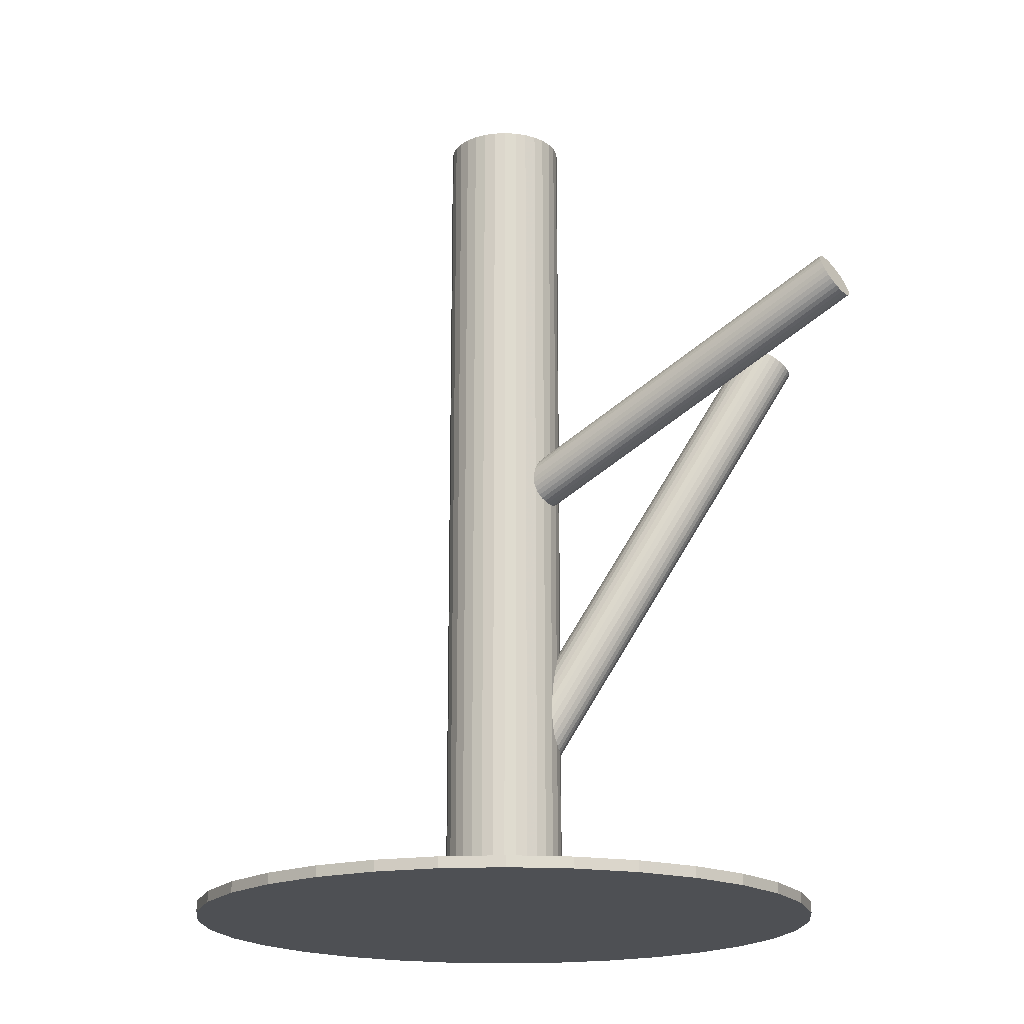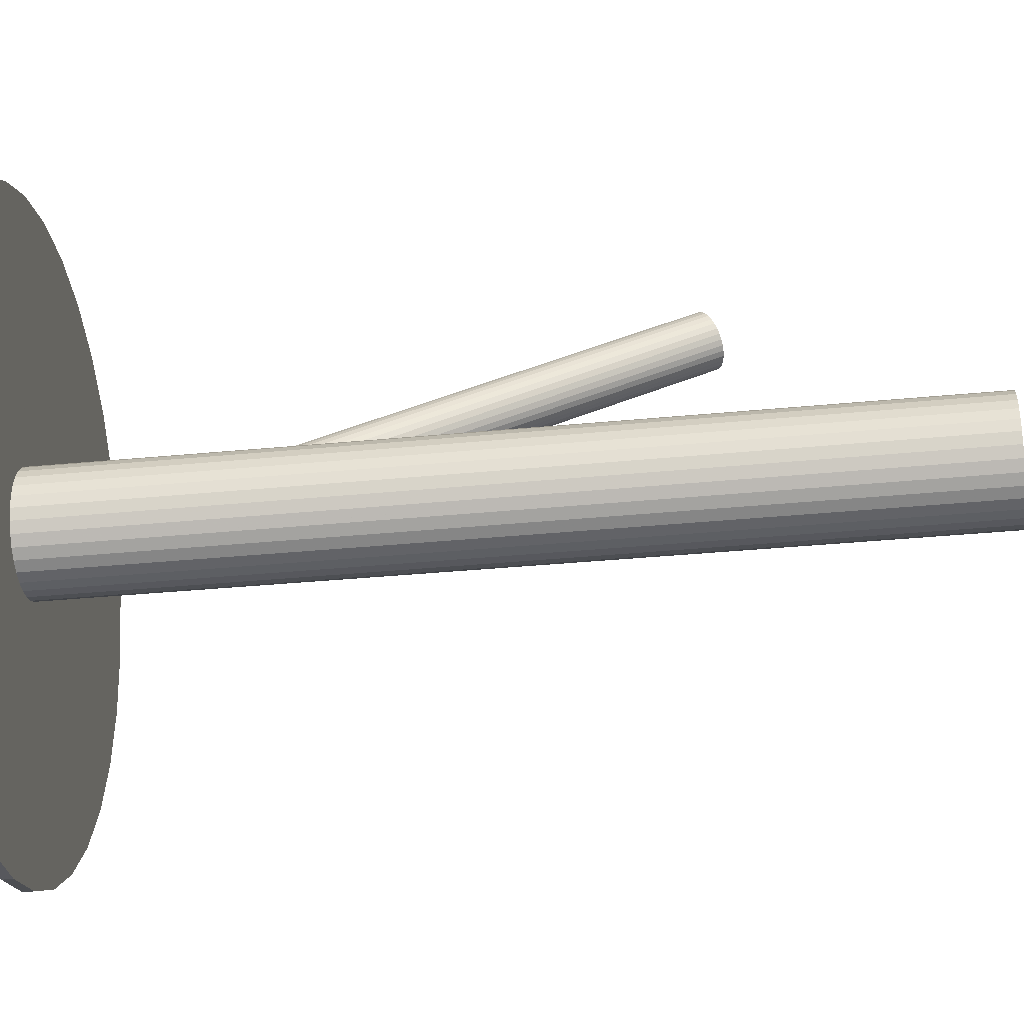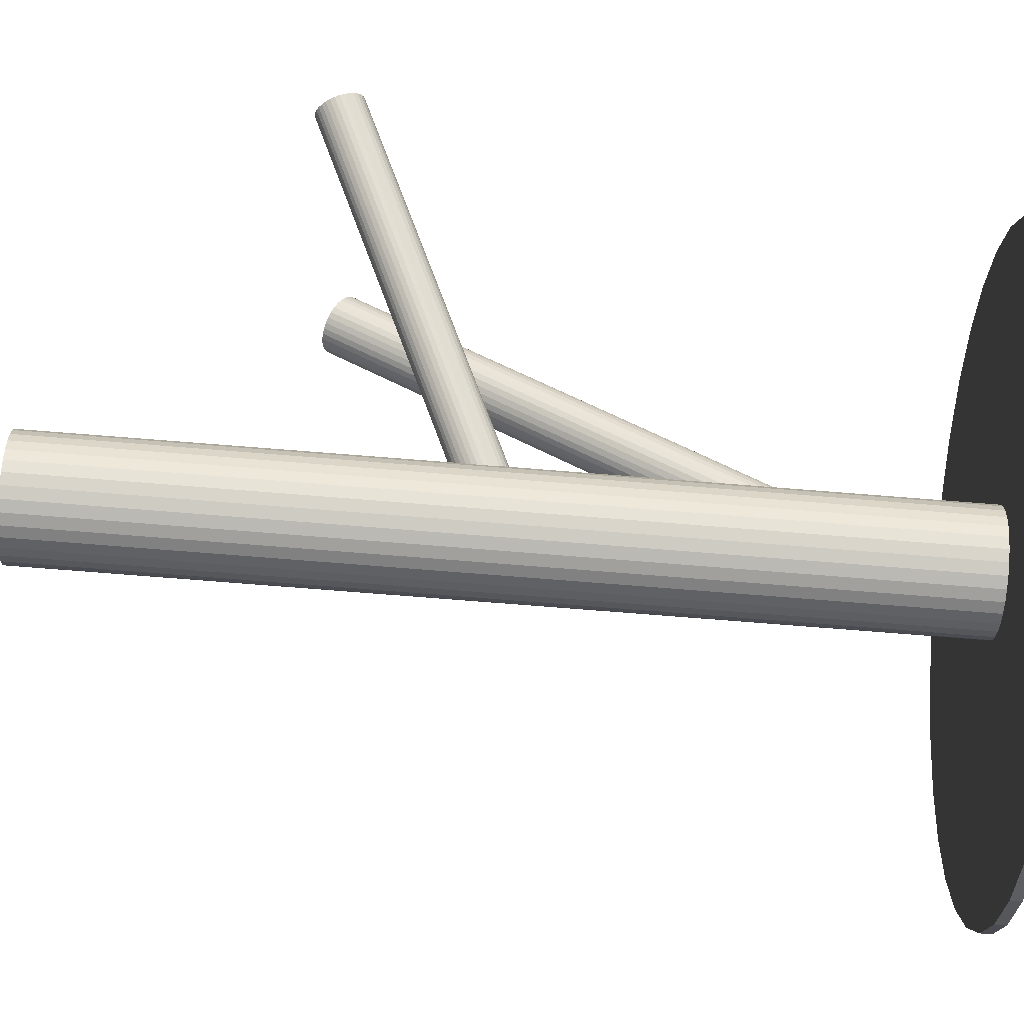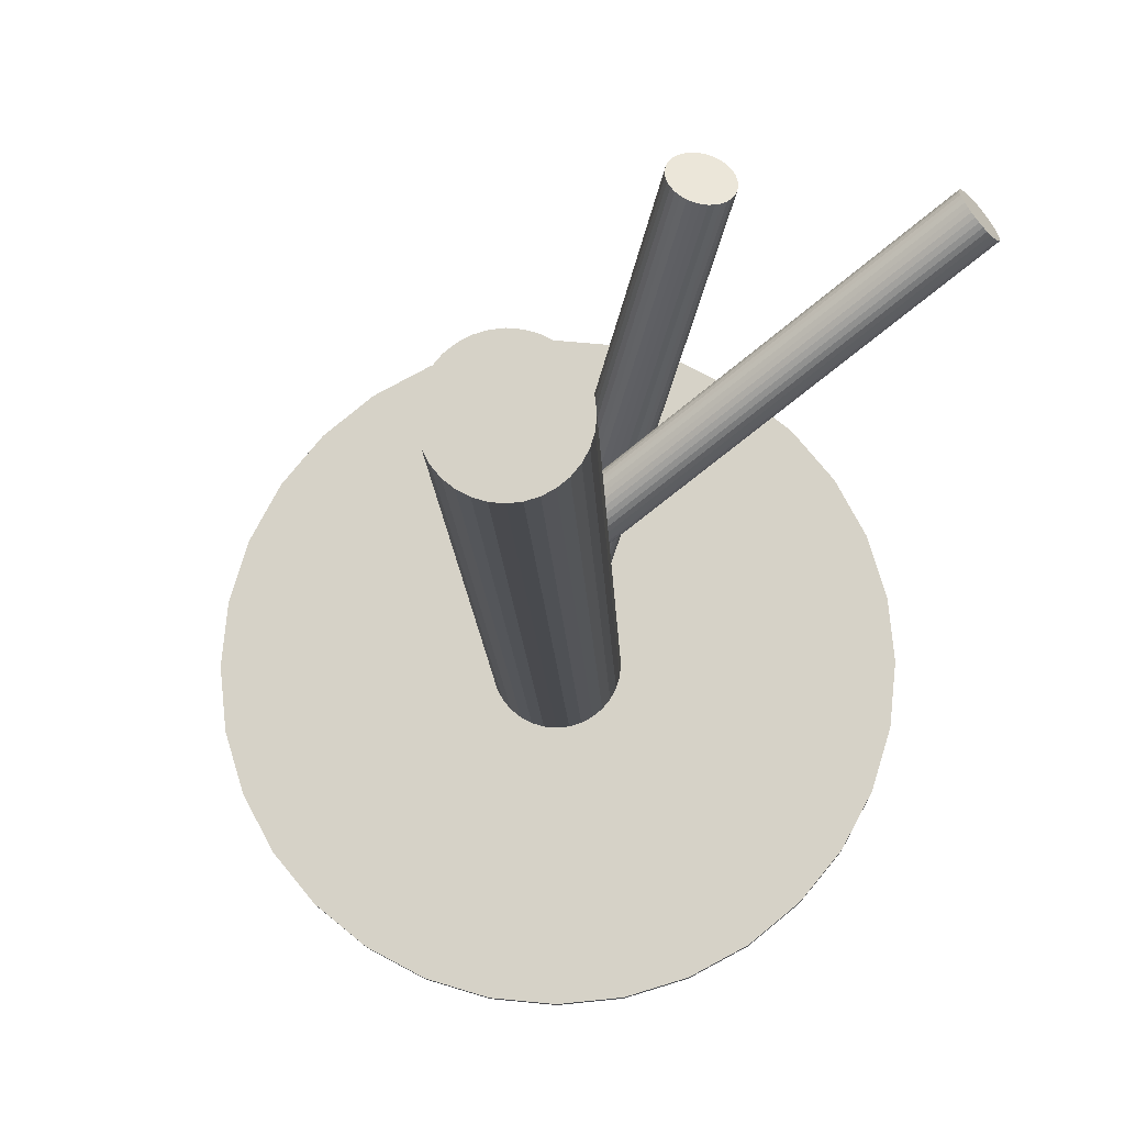
<metadata>
{"format":"obj","ext":"obj","renderer":"f3d","projection":"perspective","resolution":1024,"background":"white","views":[{"elev":-19.0,"azim":66.9,"up":"+Z"},{"elev":-34.5,"azim":-82.5,"up":"+Y"},{"elev":-77.3,"azim":85.5,"up":"+Y"},{"elev":-12.8,"azim":2.1,"up":"+Y"}]}
</metadata>
<code>
v -0.005072 0 0.1052
v -0.005072 0 -0.1052
v -0.005072 0.01436 0.1052
v -0.005072 0.01436 -0.1052
v -0.005072 -0.01436 0.1052
v -0.005072 -0.01436 -0.1052
v 0.005084 0.01016 0.1052
v 0.005084 0.01016 -0.1052
v 0.005084 -0.01016 0.1052
v 0.005084 -0.01016 -0.1052
v -0.01523 0.01016 0.1052
v -0.01523 0.01016 -0.1052
v -0.01523 -0.01016 0.1052
v -0.01523 -0.01016 -0.1052
v -0.01057 0.01327 0.1052
v -0.01057 0.01327 -0.1052
v -0.01057 -0.01327 0.1052
v -0.01057 -0.01327 -0.1052
v 0.008197 -0.005496 0.1052
v 0.008197 -0.005496 -0.1052
v 0.008197 0.005496 0.1052
v 0.008197 0.005496 -0.1052
v -0.01305 -0.01194 0.1052
v -0.01305 -0.01194 -0.1052
v -0.01305 0.01194 0.1052
v -0.01305 0.01194 -0.1052
v 0.00929 0 0.1052
v 0.00929 0 -0.1052
v -0.01701 -0.007979 0.1052
v -0.01701 -0.007979 -0.1052
v -0.01701 0.007979 0.1052
v -0.01701 0.007979 -0.1052
v 0.009014 0.002802 0.1052
v 0.009014 0.002802 -0.1052
v 0.009014 -0.002802 0.1052
v 0.009014 -0.002802 -0.1052
v -0.00227 0.01409 0.1052
v -0.00227 0.01409 -0.1052
v -0.00227 -0.01409 0.1052
v -0.00227 -0.01409 -0.1052
v -0.007874 0.01409 0.1052
v -0.007874 0.01409 -0.1052
v -0.007874 -0.01409 0.1052
v -0.007874 -0.01409 -0.1052
v -0.01916 0.002802 0.1052
v -0.01916 0.002802 -0.1052
v -0.01916 -0.002802 0.1052
v -0.01916 -0.002802 -0.1052
v 0.00687 -0.007979 0.1052
v 0.00687 -0.007979 -0.1052
v 0.00687 0.007979 0.1052
v 0.00687 0.007979 -0.1052
v -0.01943 0 0.1052
v -0.01943 0 -0.1052
v 0.002907 -0.01194 0.1052
v 0.002907 -0.01194 -0.1052
v 0.002907 0.01194 0.1052
v 0.002907 0.01194 -0.1052
v -0.01834 -0.005496 0.1052
v -0.01834 -0.005496 -0.1052
v -0.01834 0.005496 0.1052
v -0.01834 0.005496 -0.1052
v 0.0004243 0.01327 0.1052
v 0.0004243 0.01327 -0.1052
v 0.0004243 -0.01327 0.1052
v 0.0004243 -0.01327 -0.1052
v 0.0767 0.05336 0.04435
v -0.005072 -0 0.000919
v 0.07469 0.05205 0.04974
v -0.00708 -0.00131 0.006309
v 0.07871 0.05467 0.03896
v -0.003064 0.00131 -0.004471
v 0.08026 0.04877 0.0433
v -0.001519 -0.00459 -0.0001324
v 0.07947 0.04826 0.0454
v -0.002302 -0.005101 0.00197
v 0.07658 0.05719 0.03987
v -0.005193 0.003834 -0.003562
v 0.07324 0.05501 0.04883
v -0.008532 0.001655 0.0054
v 0.07827 0.04852 0.04735
v -0.003507 -0.004835 0.003913
v 0.0805 0.04998 0.04136
v -0.001276 -0.00338 -0.002075
v 0.07348 0.0583 0.04435
v -0.008295 0.00494 0.000919
v 0.08045 0.04929 0.04229
v -0.001326 -0.004063 -0.001143
v 0.07891 0.04829 0.04641
v -0.002862 -0.005065 0.002982
v 0.07979 0.05268 0.03937
v -0.001983 -0.0006802 -0.00406
v 0.07608 0.05026 0.04933
v -0.005693 -0.003101 0.005898
v 0.073 0.05592 0.04816
v -0.008771 0.002567 0.00473
v 0.07584 0.05778 0.04054
v -0.005931 0.00442 -0.002892
v 0.0793 0.05368 0.03906
v -0.002474 0.0003211 -0.004367
v 0.07536 0.05111 0.04964
v -0.006412 -0.002249 0.006205
v 0.07804 0.0556 0.03906
v -0.003731 0.002249 -0.004367
v 0.0741 0.05303 0.04964
v -0.00767 -0.0003211 0.006205
v 0.07756 0.04894 0.04816
v -0.004212 -0.00442 0.00473
v 0.0804 0.05079 0.04054
v -0.001373 -0.002567 -0.002892
v 0.07732 0.05646 0.03937
v -0.00445 0.003101 -0.00406
v 0.07361 0.05404 0.04933
v -0.00816 0.0006802 0.005898
v 0.07449 0.05842 0.04229
v -0.007281 0.005065 -0.001143
v 0.07296 0.05742 0.04641
v -0.008818 0.004063 0.002982
v 0.07993 0.04842 0.04435
v -0.001849 -0.00494 0.000919
v 0.07291 0.05674 0.04735
v -0.008867 0.00338 0.003913
v 0.07514 0.05819 0.04136
v -0.006636 0.004835 -0.002075
v 0.08016 0.0517 0.03987
v -0.001612 -0.001655 -0.003562
v 0.07682 0.04952 0.04883
v -0.00495 -0.003834 0.0054
v 0.07393 0.05846 0.0433
v -0.007842 0.005101 -0.0001324
v 0.07315 0.05795 0.0454
v -0.008625 0.00459 0.00197
v -0.005072 -0 -0.07402
v 0.02683 0.06198 0.04159
v -0.007778 -0.005258 -0.07045
v 0.02413 0.05673 0.04515
v -0.002366 0.005258 -0.07759
v 0.02954 0.06724 0.03802
v -0.01178 0.0009077 -0.07266
v 0.02013 0.06289 0.04295
v -0.009708 0.004932 -0.07538
v 0.0222 0.06692 0.04022
v -0.009922 -0.003648 -0.07073
v 0.02198 0.05834 0.04488
v -0.004921 0.006067 -0.07731
v 0.02699 0.06805 0.03829
v -0.003615 0.005773 -0.07752
v 0.02829 0.06776 0.03809
v -0.008924 -0.00454 -0.07052
v 0.02298 0.05744 0.04508
v 0.001537 0.0002933 -0.076
v 0.03344 0.06228 0.0396
v -0.001471 -0.005549 -0.07204
v 0.03044 0.05644 0.04357
v -0.01133 -0.001483 -0.0715
v 0.02058 0.0605 0.04411
v -0.0075 0.005952 -0.07654
v 0.02441 0.06794 0.03906
v -0.01121 0.00316 -0.07402
v 0.02069 0.06515 0.04159
v 0.0005893 0.002616 -0.07698
v 0.0325 0.0646 0.03862
v -0.003911 -0.006127 -0.07105
v 0.028 0.05586 0.04455
v 0.0004218 -0.004125 -0.07332
v 0.03233 0.05786 0.04228
v 0.001478 -0.002074 -0.07472
v 0.03338 0.05991 0.04089
v -0.01162 0.002074 -0.07332
v 0.02028 0.06406 0.04228
v -0.01057 0.004125 -0.07472
v 0.02134 0.06611 0.04089
v -0.006233 0.006127 -0.07698
v 0.02567 0.06811 0.03862
v -0.01073 -0.002616 -0.07105
v 0.02117 0.05937 0.04455
v 0.001068 -0.00316 -0.07402
v 0.03297 0.05882 0.04159
v -0.002644 -0.005952 -0.0715
v 0.02926 0.05603 0.04411
v 0.001183 0.001483 -0.07654
v 0.03309 0.06347 0.03906
v -0.008673 0.005549 -0.076
v 0.02323 0.06753 0.0396
v -0.01168 -0.0002933 -0.07204
v 0.02023 0.06169 0.04357
v -0.00122 0.00454 -0.07752
v 0.03069 0.06652 0.03809
v -0.006528 -0.005773 -0.07052
v 0.02538 0.05621 0.04508
v -0.005223 -0.006067 -0.07073
v 0.02668 0.05592 0.04488
v -0.000222 0.003648 -0.07731
v 0.03168 0.06563 0.03829
v -0.0004353 -0.004932 -0.07266
v 0.03147 0.05705 0.04295
v 0.001636 -0.0009077 -0.07538
v 0.03354 0.06108 0.04022
v -0.005072 0 -0.1052
v -0.005072 0 -0.1026
v -0.005072 0.07543 -0.1052
v -0.005072 0.07543 -0.1026
v -0.005072 -0.07543 -0.1052
v -0.005072 -0.07543 -0.1026
v -0.04698 -0.06271 -0.1052
v -0.04698 -0.06271 -0.1026
v -0.04698 0.06271 -0.1052
v -0.04698 0.06271 -0.1026
v 0.009643 0.07398 -0.1052
v 0.009643 0.07398 -0.1026
v 0.009643 -0.07398 -0.1052
v 0.009643 -0.07398 -0.1026
v -0.06779 -0.0419 -0.1052
v -0.06779 -0.0419 -0.1026
v -0.06779 0.0419 -0.1052
v -0.06779 0.0419 -0.1026
v 0.02379 -0.06968 -0.1052
v 0.02379 -0.06968 -0.1026
v 0.02379 0.06968 -0.1052
v 0.02379 0.06968 -0.1026
v -0.05841 -0.05333 -0.1052
v -0.05841 -0.05333 -0.1026
v -0.05841 0.05333 -0.1052
v -0.05841 0.05333 -0.1026
v 0.06891 0.01471 -0.1052
v 0.06891 0.01471 -0.1026
v 0.06891 -0.01471 -0.1052
v 0.06891 -0.01471 -0.1026
v -0.07476 0.02886 -0.1052
v -0.07476 0.02886 -0.1026
v -0.07476 -0.02886 -0.1052
v -0.07476 -0.02886 -0.1026
v 0.07035 0 -0.1052
v 0.07035 0 -0.1026
v -0.0805 0 -0.1052
v -0.0805 0 -0.1026
v 0.06461 0.02886 -0.1052
v 0.06461 0.02886 -0.1026
v 0.06461 -0.02886 -0.1052
v 0.06461 -0.02886 -0.1026
v -0.07905 0.01471 -0.1052
v -0.07905 0.01471 -0.1026
v -0.07905 -0.01471 -0.1052
v -0.07905 -0.01471 -0.1026
v 0.04826 -0.05333 -0.1052
v 0.04826 -0.05333 -0.1026
v 0.04826 0.05333 -0.1052
v 0.04826 0.05333 -0.1026
v -0.03394 -0.06968 -0.1052
v -0.03394 -0.06968 -0.1026
v -0.03394 0.06968 -0.1052
v -0.03394 0.06968 -0.1026
v 0.05764 -0.0419 -0.1052
v 0.05764 -0.0419 -0.1026
v 0.05764 0.0419 -0.1052
v 0.05764 0.0419 -0.1026
v -0.01979 0.07398 -0.1052
v -0.01979 0.07398 -0.1026
v -0.01979 -0.07398 -0.1052
v -0.01979 -0.07398 -0.1026
v 0.03683 -0.06271 -0.1052
v 0.03683 -0.06271 -0.1026
v 0.03683 0.06271 -0.1052
v 0.03683 0.06271 -0.1026
f 28 2 34
f 28 34 27
f 27 34 33
f 27 33 1
f 34 2 22
f 34 22 33
f 33 22 21
f 33 21 1
f 22 2 52
f 22 52 21
f 21 52 51
f 21 51 1
f 52 2 8
f 52 8 51
f 51 8 7
f 51 7 1
f 8 2 58
f 8 58 7
f 7 58 57
f 7 57 1
f 58 2 64
f 58 64 57
f 57 64 63
f 57 63 1
f 64 2 38
f 64 38 63
f 63 38 37
f 63 37 1
f 38 2 4
f 38 4 37
f 37 4 3
f 37 3 1
f 4 2 42
f 4 42 3
f 3 42 41
f 3 41 1
f 42 2 16
f 42 16 41
f 41 16 15
f 41 15 1
f 16 2 26
f 16 26 15
f 15 26 25
f 15 25 1
f 26 2 12
f 26 12 25
f 25 12 11
f 25 11 1
f 12 2 32
f 12 32 11
f 11 32 31
f 11 31 1
f 32 2 62
f 32 62 31
f 31 62 61
f 31 61 1
f 62 2 46
f 62 46 61
f 61 46 45
f 61 45 1
f 46 2 54
f 46 54 45
f 45 54 53
f 45 53 1
f 54 2 48
f 54 48 53
f 53 48 47
f 53 47 1
f 48 2 60
f 48 60 47
f 47 60 59
f 47 59 1
f 60 2 30
f 60 30 59
f 59 30 29
f 59 29 1
f 30 2 14
f 30 14 29
f 29 14 13
f 29 13 1
f 14 2 24
f 14 24 13
f 13 24 23
f 13 23 1
f 24 2 18
f 24 18 23
f 23 18 17
f 23 17 1
f 18 2 44
f 18 44 17
f 17 44 43
f 17 43 1
f 44 2 6
f 44 6 43
f 43 6 5
f 43 5 1
f 6 2 40
f 6 40 5
f 5 40 39
f 5 39 1
f 40 2 66
f 40 66 39
f 39 66 65
f 39 65 1
f 66 2 56
f 66 56 65
f 65 56 55
f 65 55 1
f 56 2 10
f 56 10 55
f 55 10 9
f 55 9 1
f 10 2 50
f 10 50 9
f 9 50 49
f 9 49 1
f 50 2 20
f 50 20 49
f 49 20 19
f 49 19 1
f 20 2 36
f 20 36 19
f 19 36 35
f 19 35 1
f 36 2 28
f 36 28 35
f 35 28 27
f 35 27 1
f 86 68 132
f 86 132 85
f 85 132 131
f 85 131 67
f 132 68 118
f 132 118 131
f 131 118 117
f 131 117 67
f 118 68 122
f 118 122 117
f 117 122 121
f 117 121 67
f 122 68 96
f 122 96 121
f 121 96 95
f 121 95 67
f 96 68 80
f 96 80 95
f 95 80 79
f 95 79 67
f 80 68 114
f 80 114 79
f 79 114 113
f 79 113 67
f 114 68 106
f 114 106 113
f 113 106 105
f 113 105 67
f 106 68 70
f 106 70 105
f 105 70 69
f 105 69 67
f 70 68 102
f 70 102 69
f 69 102 101
f 69 101 67
f 102 68 94
f 102 94 101
f 101 94 93
f 101 93 67
f 94 68 128
f 94 128 93
f 93 128 127
f 93 127 67
f 128 68 108
f 128 108 127
f 127 108 107
f 127 107 67
f 108 68 82
f 108 82 107
f 107 82 81
f 107 81 67
f 82 68 90
f 82 90 81
f 81 90 89
f 81 89 67
f 90 68 76
f 90 76 89
f 89 76 75
f 89 75 67
f 76 68 120
f 76 120 75
f 75 120 119
f 75 119 67
f 120 68 74
f 120 74 119
f 119 74 73
f 119 73 67
f 74 68 88
f 74 88 73
f 73 88 87
f 73 87 67
f 88 68 84
f 88 84 87
f 87 84 83
f 87 83 67
f 84 68 110
f 84 110 83
f 83 110 109
f 83 109 67
f 110 68 126
f 110 126 109
f 109 126 125
f 109 125 67
f 126 68 92
f 126 92 125
f 125 92 91
f 125 91 67
f 92 68 100
f 92 100 91
f 91 100 99
f 91 99 67
f 100 68 72
f 100 72 99
f 99 72 71
f 99 71 67
f 72 68 104
f 72 104 71
f 71 104 103
f 71 103 67
f 104 68 112
f 104 112 103
f 103 112 111
f 103 111 67
f 112 68 78
f 112 78 111
f 111 78 77
f 111 77 67
f 78 68 98
f 78 98 77
f 77 98 97
f 77 97 67
f 98 68 124
f 98 124 97
f 97 124 123
f 97 123 67
f 124 68 116
f 124 116 123
f 123 116 115
f 123 115 67
f 116 68 130
f 116 130 115
f 115 130 129
f 115 129 67
f 130 68 86
f 130 86 129
f 129 86 85
f 129 85 67
f 159 133 169
f 159 169 160
f 160 169 170
f 160 170 134
f 169 133 139
f 169 139 170
f 170 139 140
f 170 140 134
f 139 133 185
f 139 185 140
f 140 185 186
f 140 186 134
f 185 133 155
f 185 155 186
f 186 155 156
f 186 156 134
f 155 133 175
f 155 175 156
f 156 175 176
f 156 176 134
f 175 133 143
f 175 143 176
f 176 143 144
f 176 144 134
f 143 133 149
f 143 149 144
f 144 149 150
f 144 150 134
f 149 133 135
f 149 135 150
f 150 135 136
f 150 136 134
f 135 133 189
f 135 189 136
f 136 189 190
f 136 190 134
f 189 133 191
f 189 191 190
f 190 191 192
f 190 192 134
f 191 133 163
f 191 163 192
f 192 163 164
f 192 164 134
f 163 133 179
f 163 179 164
f 164 179 180
f 164 180 134
f 179 133 153
f 179 153 180
f 180 153 154
f 180 154 134
f 153 133 195
f 153 195 154
f 154 195 196
f 154 196 134
f 195 133 165
f 195 165 196
f 196 165 166
f 196 166 134
f 165 133 177
f 165 177 166
f 166 177 178
f 166 178 134
f 177 133 167
f 177 167 178
f 178 167 168
f 178 168 134
f 167 133 197
f 167 197 168
f 168 197 198
f 168 198 134
f 197 133 151
f 197 151 198
f 198 151 152
f 198 152 134
f 151 133 181
f 151 181 152
f 152 181 182
f 152 182 134
f 181 133 161
f 181 161 182
f 182 161 162
f 182 162 134
f 161 133 193
f 161 193 162
f 162 193 194
f 162 194 134
f 193 133 187
f 193 187 194
f 194 187 188
f 194 188 134
f 187 133 137
f 187 137 188
f 188 137 138
f 188 138 134
f 137 133 147
f 137 147 138
f 138 147 148
f 138 148 134
f 147 133 145
f 147 145 148
f 148 145 146
f 148 146 134
f 145 133 173
f 145 173 146
f 146 173 174
f 146 174 134
f 173 133 157
f 173 157 174
f 174 157 158
f 174 158 134
f 157 133 183
f 157 183 158
f 158 183 184
f 158 184 134
f 183 133 141
f 183 141 184
f 184 141 142
f 184 142 134
f 141 133 171
f 141 171 142
f 142 171 172
f 142 172 134
f 171 133 159
f 171 159 172
f 172 159 160
f 172 160 134
f 233 199 225
f 233 225 234
f 234 225 226
f 234 226 200
f 225 199 237
f 225 237 226
f 226 237 238
f 226 238 200
f 237 199 255
f 237 255 238
f 238 255 256
f 238 256 200
f 255 199 247
f 255 247 256
f 256 247 248
f 256 248 200
f 247 199 263
f 247 263 248
f 248 263 264
f 248 264 200
f 263 199 219
f 263 219 264
f 264 219 220
f 264 220 200
f 219 199 209
f 219 209 220
f 220 209 210
f 220 210 200
f 209 199 201
f 209 201 210
f 210 201 202
f 210 202 200
f 201 199 257
f 201 257 202
f 202 257 258
f 202 258 200
f 257 199 251
f 257 251 258
f 258 251 252
f 258 252 200
f 251 199 207
f 251 207 252
f 252 207 208
f 252 208 200
f 207 199 223
f 207 223 208
f 208 223 224
f 208 224 200
f 223 199 215
f 223 215 224
f 224 215 216
f 224 216 200
f 215 199 229
f 215 229 216
f 216 229 230
f 216 230 200
f 229 199 241
f 229 241 230
f 230 241 242
f 230 242 200
f 241 199 235
f 241 235 242
f 242 235 236
f 242 236 200
f 235 199 243
f 235 243 236
f 236 243 244
f 236 244 200
f 243 199 231
f 243 231 244
f 244 231 232
f 244 232 200
f 231 199 213
f 231 213 232
f 232 213 214
f 232 214 200
f 213 199 221
f 213 221 214
f 214 221 222
f 214 222 200
f 221 199 205
f 221 205 222
f 222 205 206
f 222 206 200
f 205 199 249
f 205 249 206
f 206 249 250
f 206 250 200
f 249 199 259
f 249 259 250
f 250 259 260
f 250 260 200
f 259 199 203
f 259 203 260
f 260 203 204
f 260 204 200
f 203 199 211
f 203 211 204
f 204 211 212
f 204 212 200
f 211 199 217
f 211 217 212
f 212 217 218
f 212 218 200
f 217 199 261
f 217 261 218
f 218 261 262
f 218 262 200
f 261 199 245
f 261 245 262
f 262 245 246
f 262 246 200
f 245 199 253
f 245 253 246
f 246 253 254
f 246 254 200
f 253 199 239
f 253 239 254
f 254 239 240
f 254 240 200
f 239 199 227
f 239 227 240
f 240 227 228
f 240 228 200
f 227 199 233
f 227 233 228
f 228 233 234
f 228 234 200

</code>
